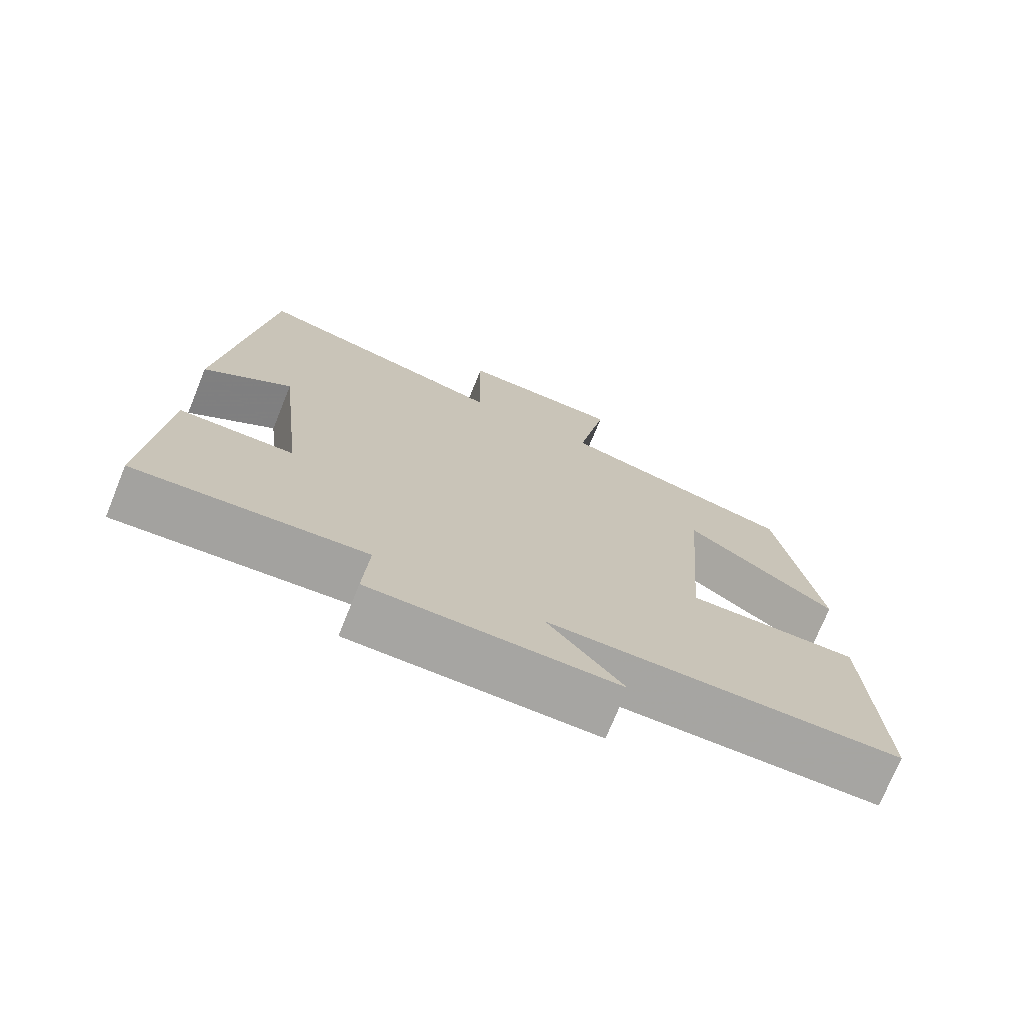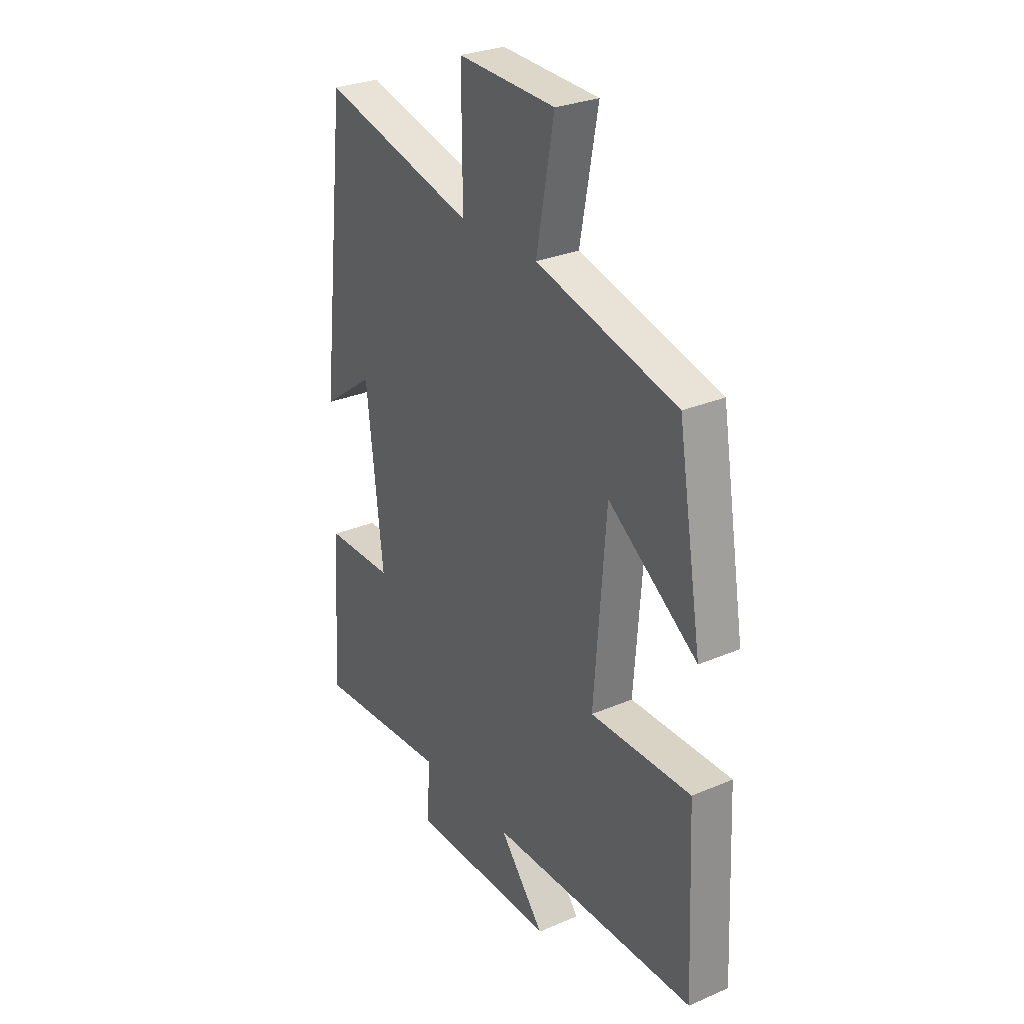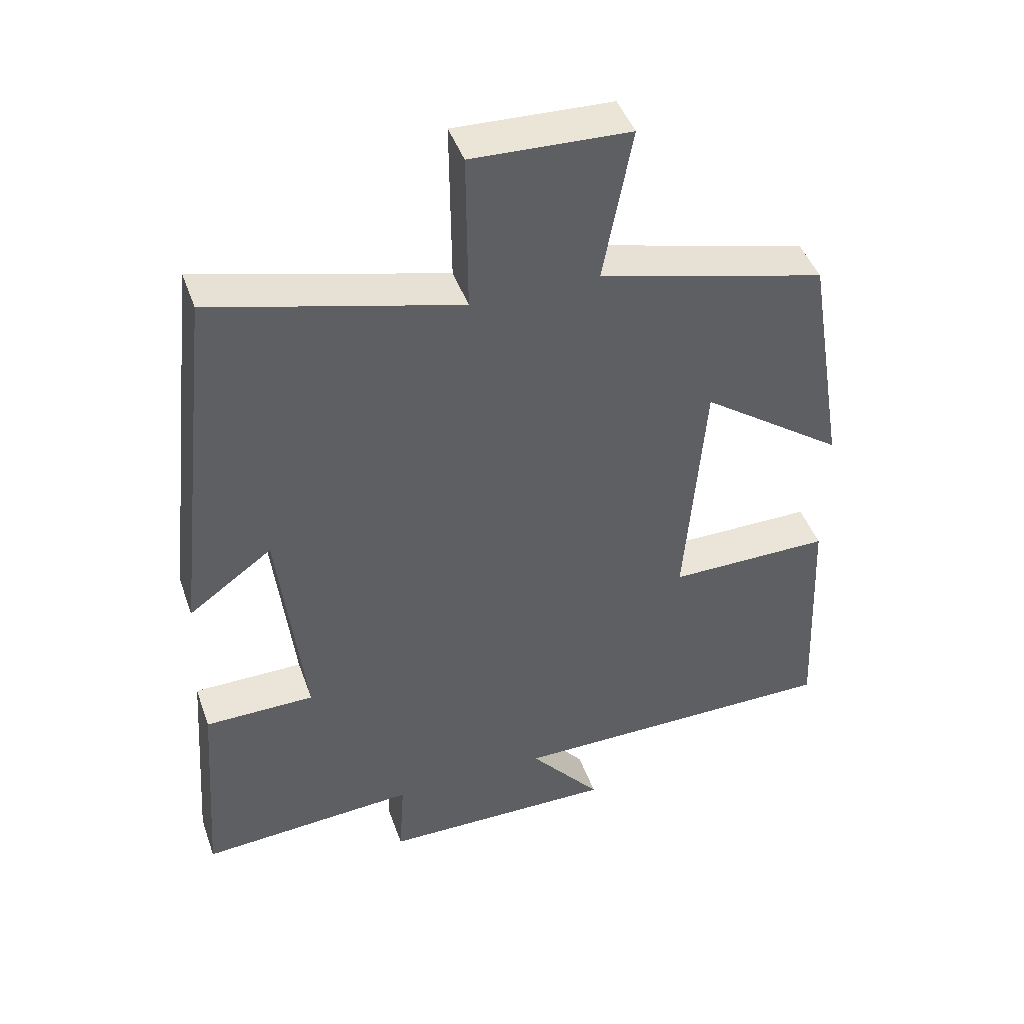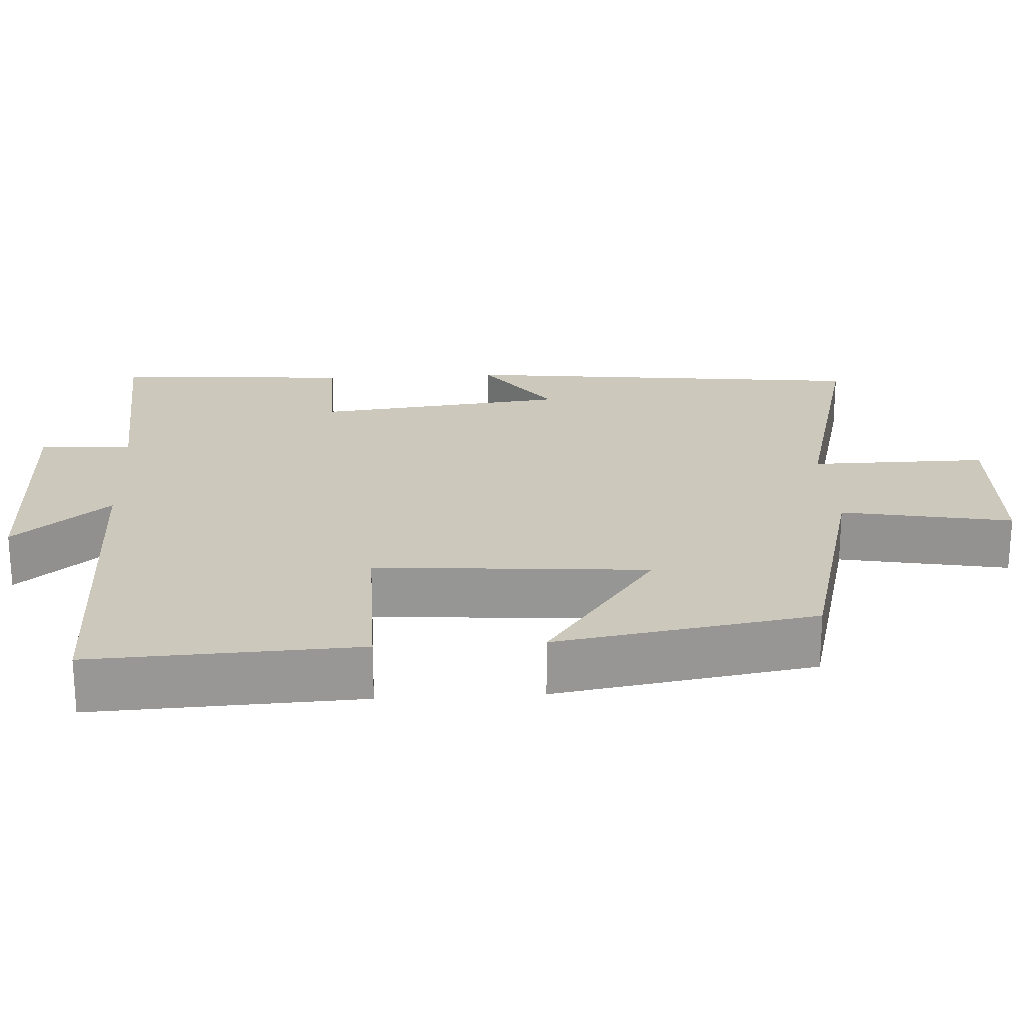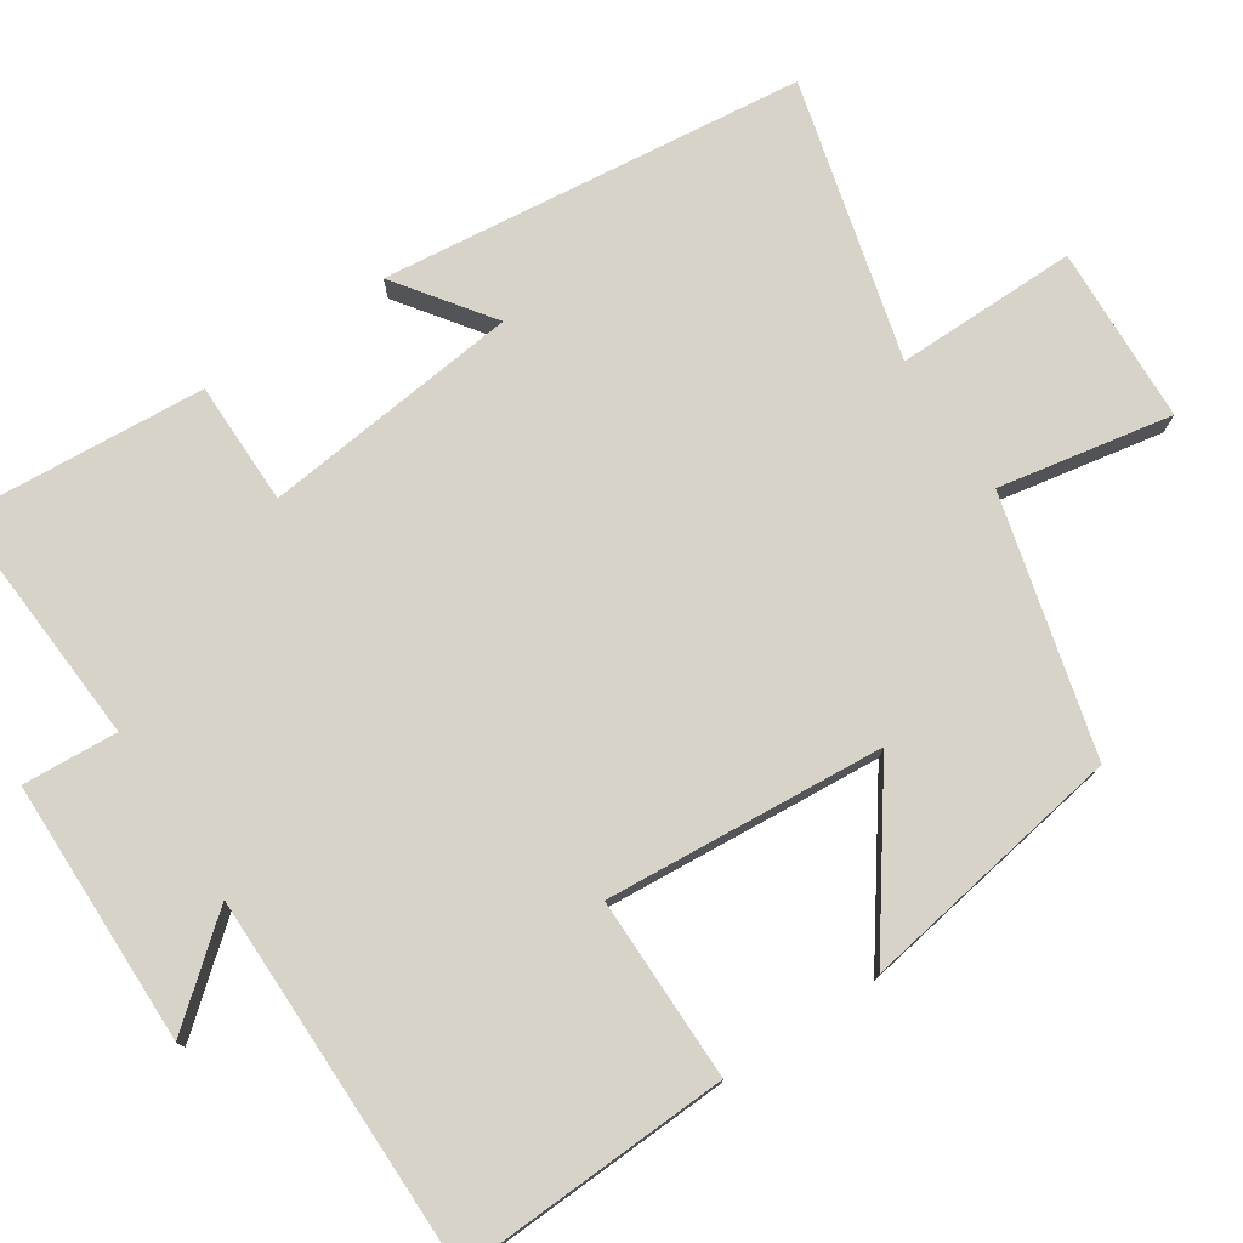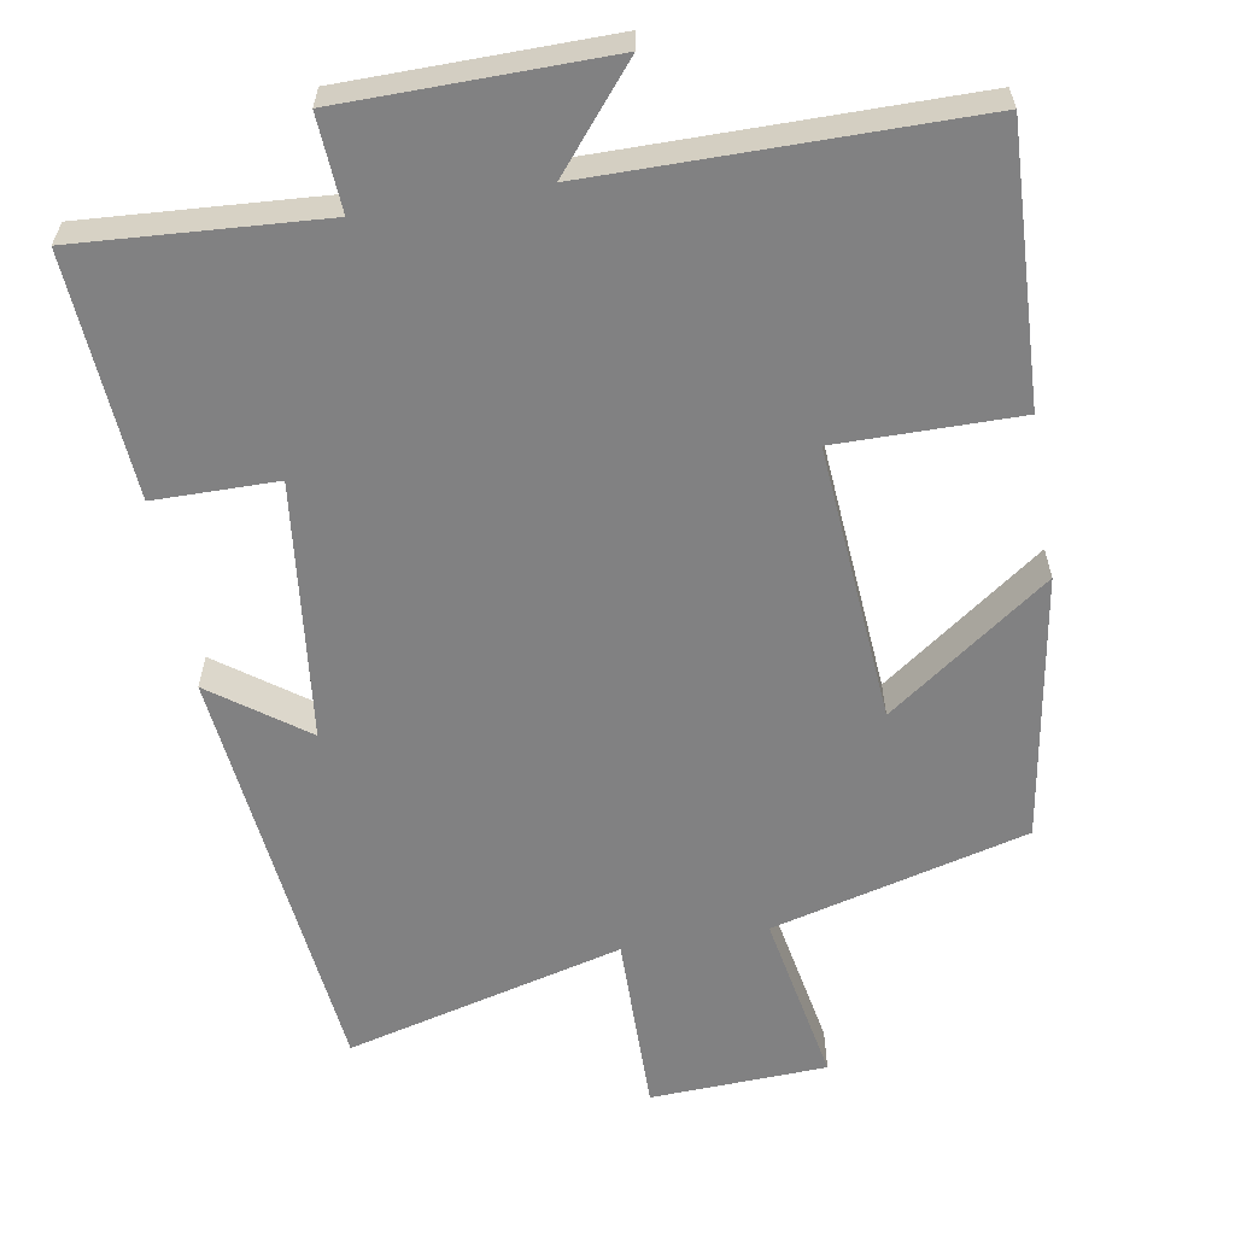
<metadata>
{"format":"obj","ext":"obj","renderer":"f3d","projection":"perspective","resolution":1024,"background":"white","views":[{"elev":-73.6,"azim":157.9,"up":"+Z"},{"elev":28.5,"azim":-122.8,"up":"+Z"},{"elev":45.1,"azim":161.0,"up":"+Z"},{"elev":22.2,"azim":-93.3,"up":"+Y"},{"elev":76.6,"azim":-123.4,"up":"+Y"},{"elev":-60.5,"azim":-170.3,"up":"+Y"}]}
</metadata>
<code>
v -0.516 0.07 -0.499
v -0.5 0.07 -0.143
v -0.262 0.07 -0.144
v -0.29 0.07 0.218
v -0.5 0.07 0.067
v -0.443 0.07 0.413
v -0.11 0.07 0.5
v -0.152 0.07 0.726
v 0.078 0.07 0.736
v 0.076 0.07 0.5
v 0.438 0.07 0.594
v 0.5 0.07 0.044
v 0.377 0.07 0.133
v 0.339 0.07 -0.203
v 0.5 0.07 -0.204
v 0.523 0.07 -0.521
v 0.204 0.07 -0.5
v 0.212 0.07 -0.624
v -0.132 0.07 -0.628
v -0.026 0.07 -0.5
v -0.516 0 -0.499
v -0.5 0 -0.143
v -0.262 0 -0.144
v -0.29 0 0.218
v -0.5 0 0.067
v -0.443 0 0.413
v -0.11 0 0.5
v -0.152 0 0.726
v 0.078 0 0.736
v 0.076 0 0.5
v 0.438 0 0.594
v 0.5 0 0.044
v 0.377 0 0.133
v 0.339 0 -0.203
v 0.5 0 -0.204
v 0.523 0 -0.521
v 0.204 0 -0.5
v 0.212 0 -0.624
v -0.132 0 -0.628
v -0.026 0 -0.5
f 17 18 19 20
f 17 20 1 2
f 14 15 16 17
f 13 14 17
f 10 11 12 13
f 10 13 17
f 7 8 9 10
f 4 5 6 7
f 3 4 7 10
f 17 2 3
f 3 10 17
f 40 39 38 37
f 22 21 40 37
f 37 36 35 34
f 37 34 33
f 33 32 31 30
f 37 33 30
f 30 29 28 27
f 27 26 25 24
f 30 27 24 23
f 23 22 37
f 37 30 23
f 1 21 22 2
f 2 22 23 3
f 3 23 24 4
f 4 24 25 5
f 5 25 26 6
f 6 26 27 7
f 7 27 28 8
f 8 28 29 9
f 9 29 30 10
f 10 30 31 11
f 11 31 32 12
f 12 32 33 13
f 13 33 34 14
f 14 34 35 15
f 15 35 36 16
f 16 36 37 17
f 17 37 38 18
f 18 38 39 19
f 19 39 40 20
f 20 40 21 1

</code>
